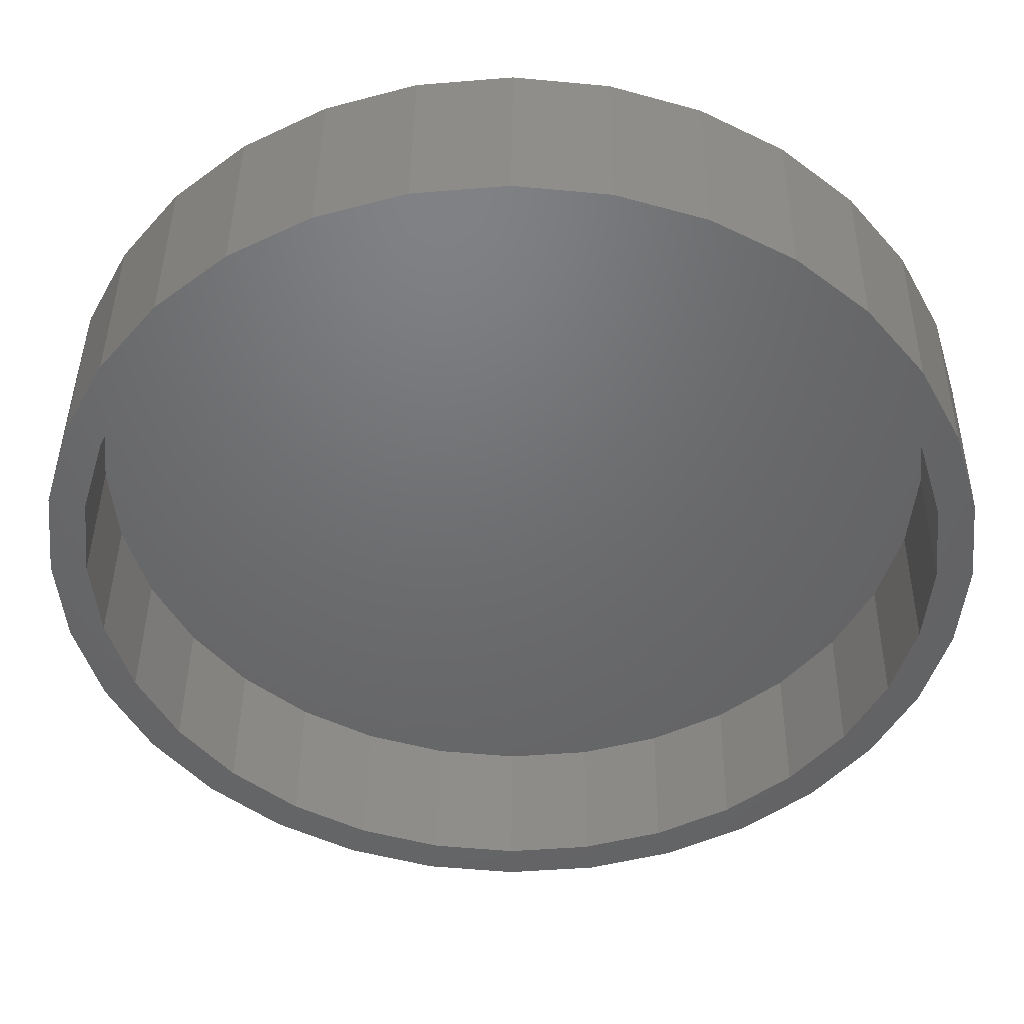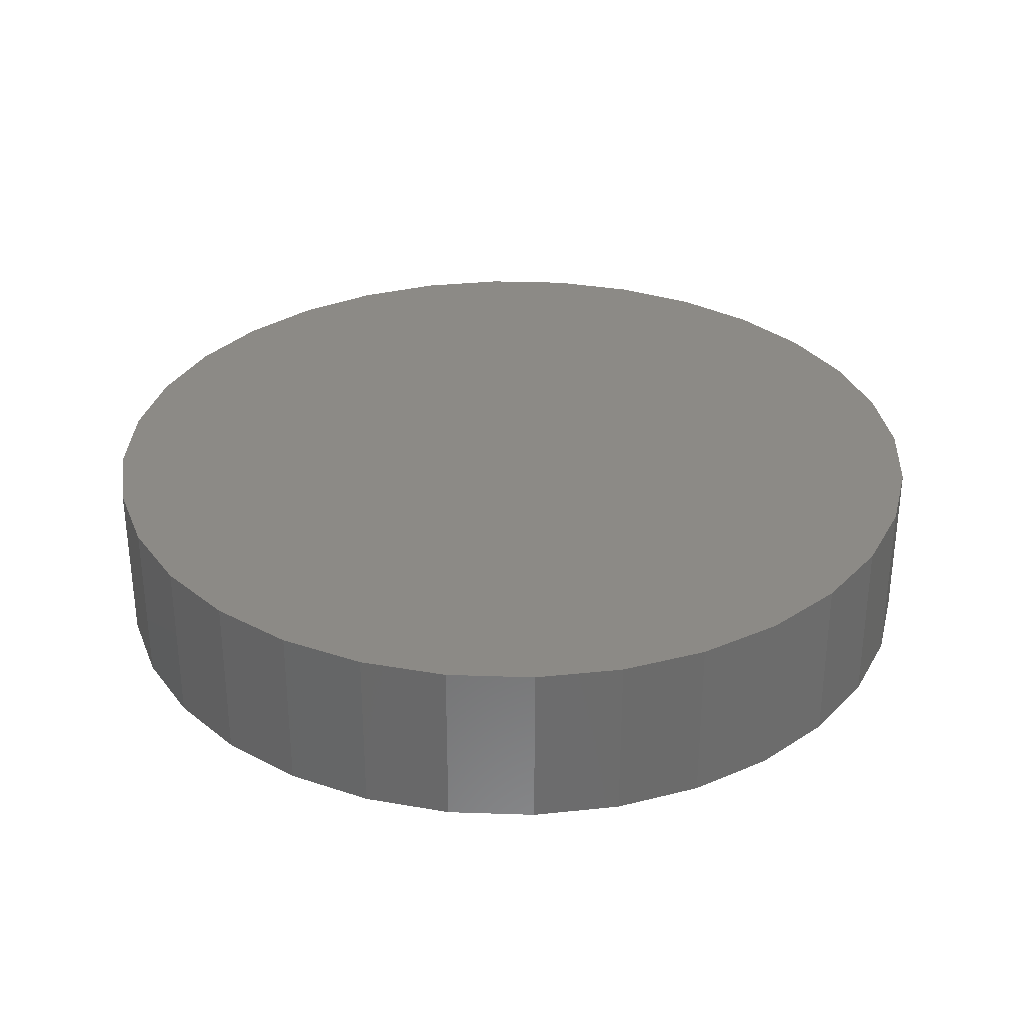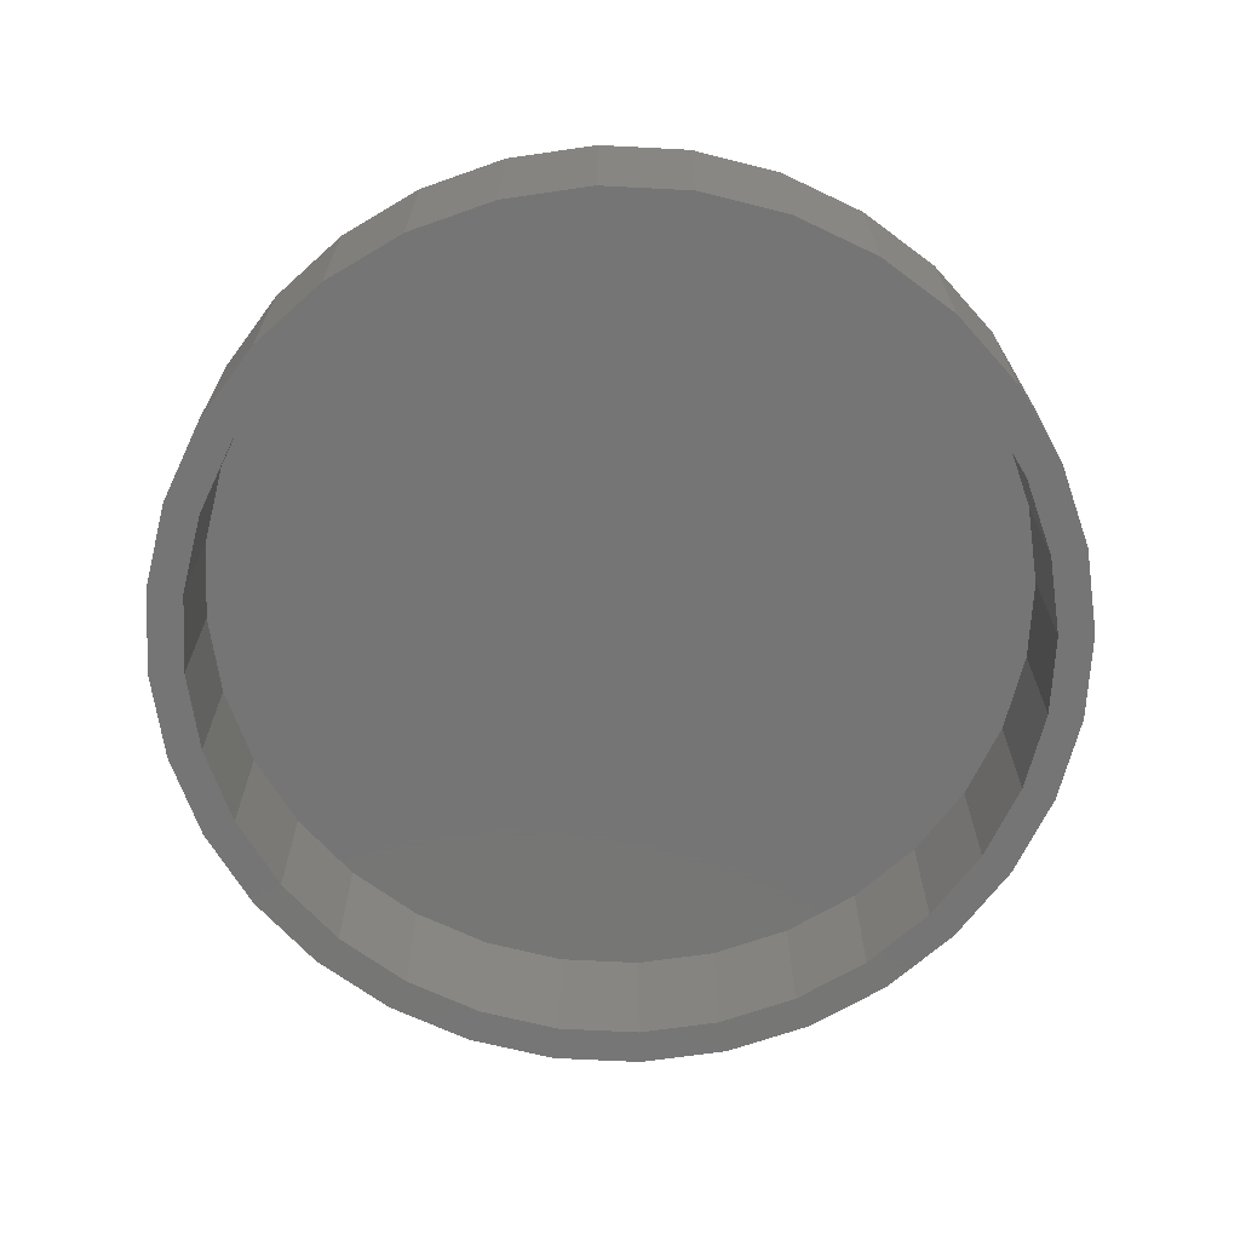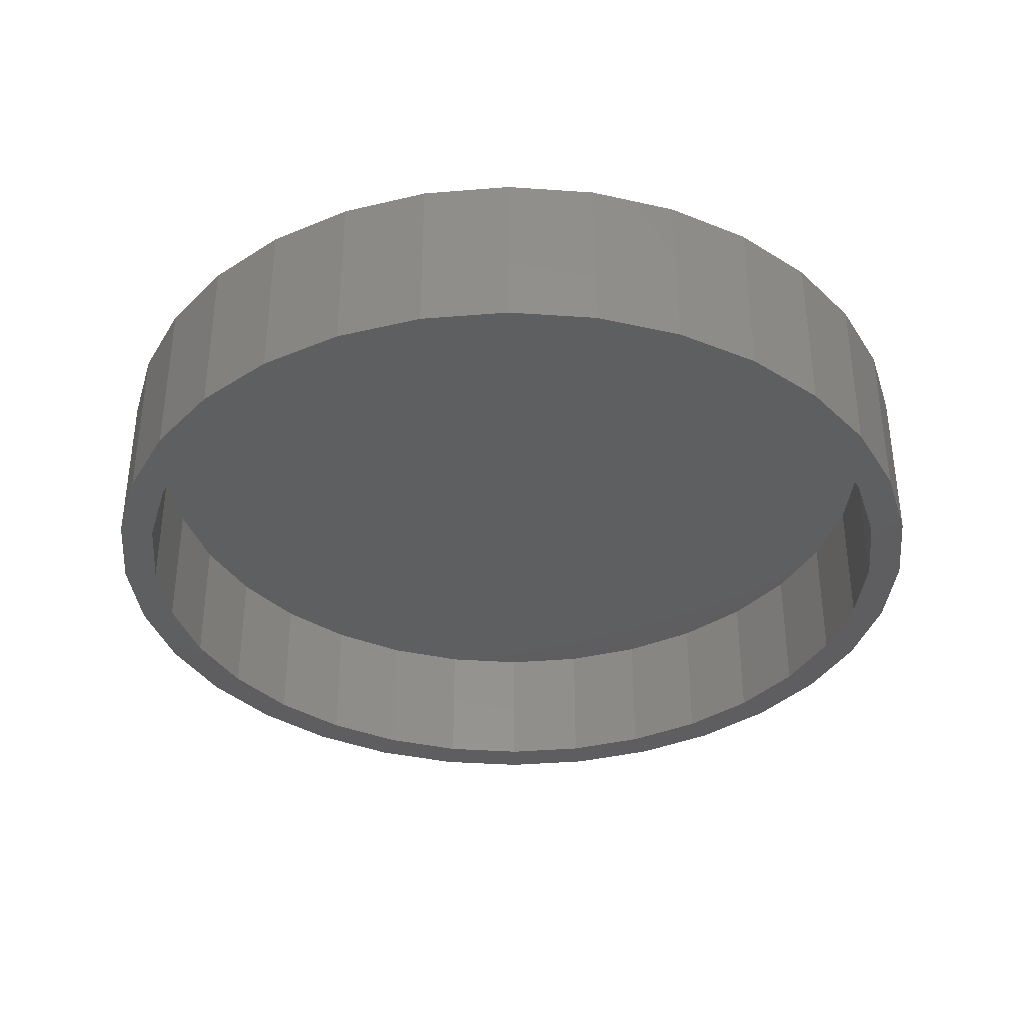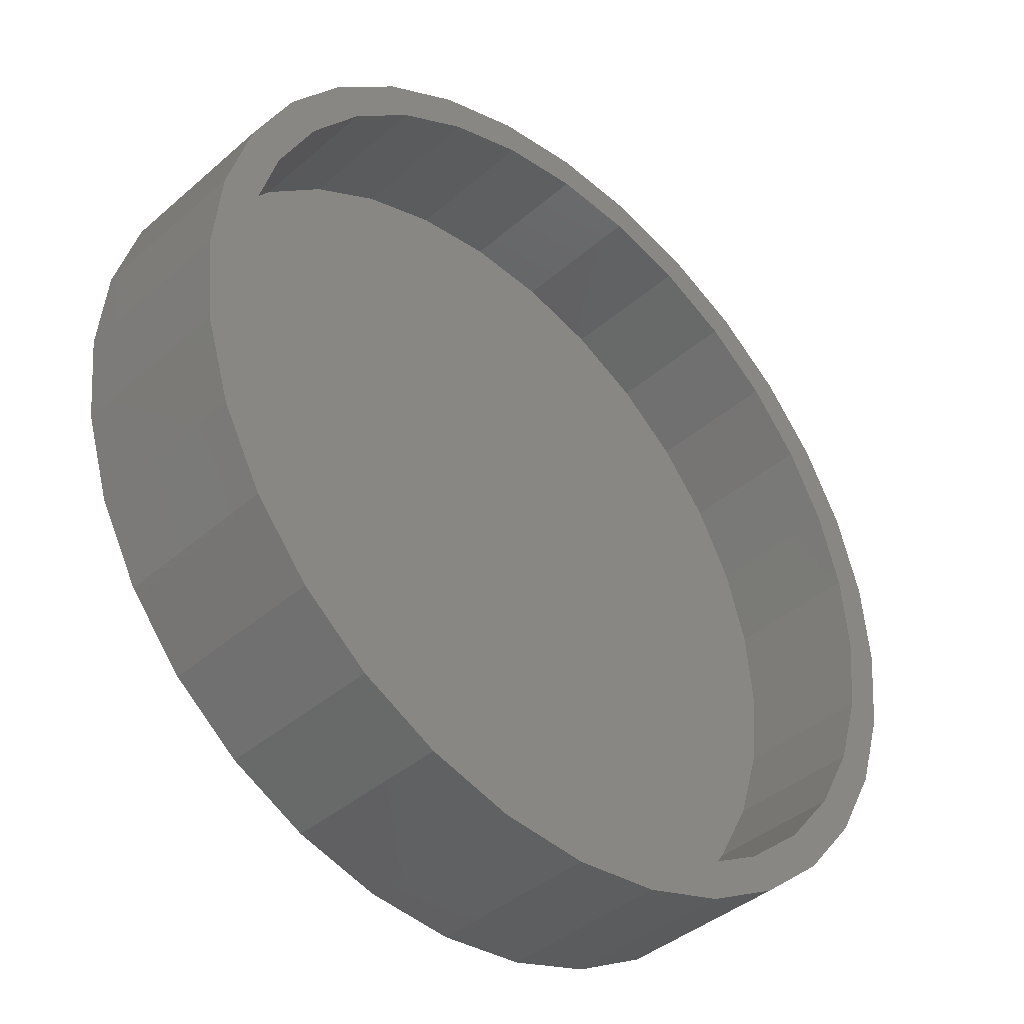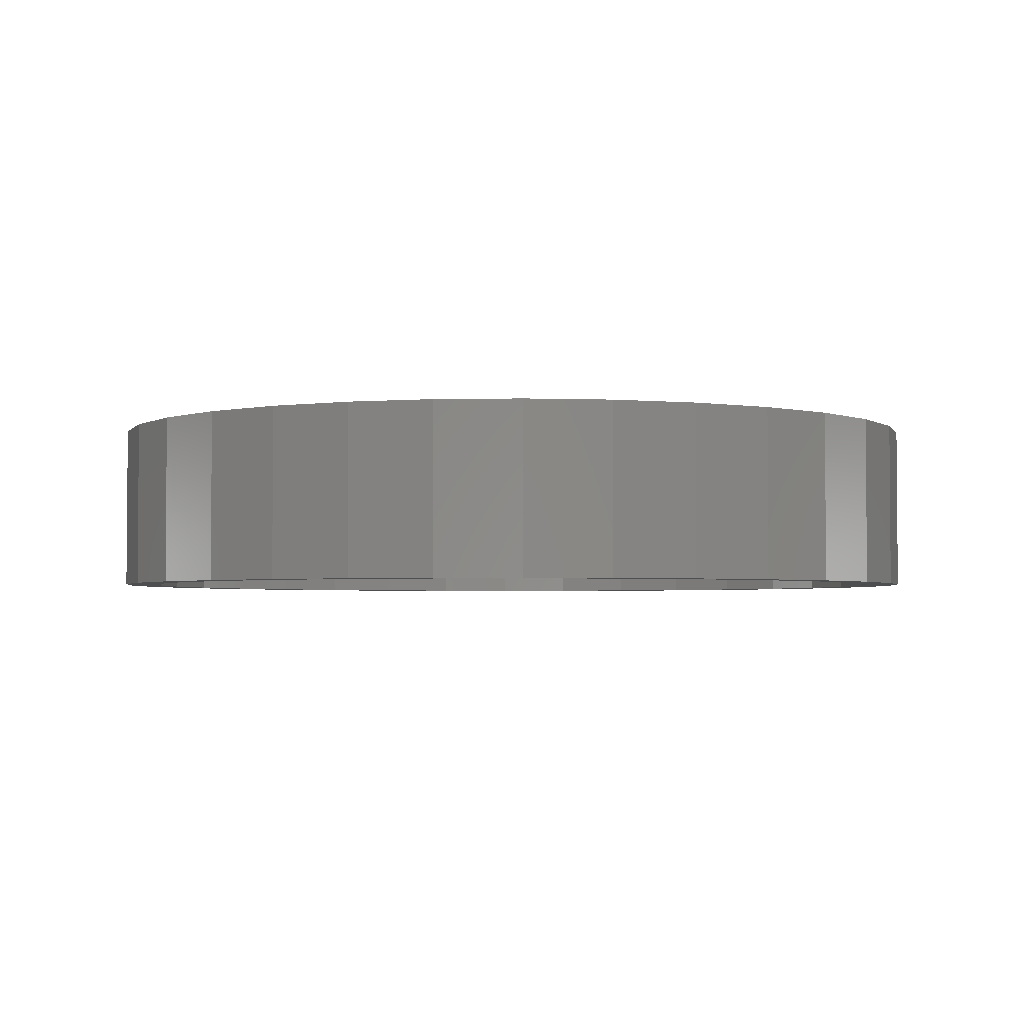
<metadata>
{"format":"stl","ext":"stl","renderer":"f3d","projection":"perspective","resolution":1024,"background":"white","views":[{"elev":41.5,"azim":-179.4,"up":"+Y"},{"elev":31.8,"azim":-160.4,"up":"+Z"},{"elev":-67.8,"azim":-143.6,"up":"+Z"},{"elev":-36.5,"azim":-10.8,"up":"+Z"},{"elev":-40.2,"azim":136.8,"up":"+Y"},{"elev":-3.0,"azim":-68.9,"up":"+Z"}]}
</metadata>
<code>
# stl→obj: 128 verts, 252 faces
v -0.07064 0.3948 0
v 0.007895 0.4025 0
v 0.007895 0.3713 0
v -0.1462 -0.3719 0
v -0.1342 -0.343 0
v -0.06454 -0.3642 0
v 0.007895 -0.3713 0
v -0.07064 -0.3948 0
v 0.007895 -0.4025 0
v 0.08643 0.3948 0
v 0.1619 0.3719 0
v 0.08033 0.3642 0
v 0.15 0.343 0
v 0.15 -0.343 0
v 0.2315 -0.3347 0
v 0.1619 -0.3719 0
v 0.08033 -0.3642 0
v 0.08643 -0.3948 0
v -0.1462 0.3719 0
v -0.06454 0.3642 0
v -0.1342 0.343 0
v -0.2157 0.3347 0
v -0.1984 0.3087 0
v -0.2547 0.2625 0
v -0.2768 0.2846 0
v -0.3008 0.2063 0
v -0.3268 0.2236 0
v -0.3351 0.1421 0
v -0.364 0.154 0
v -0.3563 0.07244 0
v -0.3869 0.07853 0
v -0.3634 4.547e-17 0
v -0.3947 2.281e-16 0
v -0.3563 -0.07244 0
v -0.3869 -0.07853 0
v -0.3351 -0.1421 0
v -0.364 -0.154 0
v -0.3008 -0.2063 0
v -0.3268 -0.2236 0
v -0.2547 -0.2625 0
v -0.2768 -0.2846 0
v -0.1984 -0.3087 0
v -0.2157 -0.3347 0
v 0.2142 -0.3087 0
v 0.2704 -0.2625 0
v 0.2925 -0.2846 0
v 0.3166 -0.2063 0
v 0.3426 -0.2236 0
v 0.3509 -0.1421 0
v 0.3798 -0.154 0
v 0.3721 -0.07244 0
v 0.4027 -0.07853 0
v 0.3792 0 0
v 0.4104 -4.561e-16 0
v 0.3721 0.07244 0
v 0.4027 0.07853 0
v 0.3509 0.1421 0
v 0.3798 0.154 0
v 0.3166 0.2063 0
v 0.3426 0.2236 0
v 0.2704 0.2625 0
v 0.2925 0.2846 0
v 0.2142 0.3087 0
v 0.2315 0.3347 0
v 0.08033 -0.3642 0.125
v 0.15 -0.343 0.125
v 0.2142 -0.3087 0.125
v 0.2704 -0.2625 0.125
v 0.3166 -0.2063 0.125
v 0.3509 -0.1421 0.125
v 0.3721 -0.07244 0.125
v 0.3792 0 0.125
v 0.007895 -0.3713 0.125
v -0.06454 -0.3642 0.125
v -0.1342 -0.343 0.125
v -0.1984 -0.3087 0.125
v -0.2547 -0.2625 0.125
v -0.3008 -0.2063 0.125
v -0.3351 -0.1421 0.125
v -0.3563 -0.07244 0.125
v -0.3634 4.547e-17 0.125
v -0.06454 0.3642 0.125
v -0.1342 0.343 0.125
v -0.1984 0.3087 0.125
v -0.2547 0.2625 0.125
v -0.3008 0.2063 0.125
v -0.3351 0.1421 0.125
v -0.3563 0.07244 0.125
v 0.007895 0.3713 0.125
v 0.08033 0.3642 0.125
v 0.15 0.343 0.125
v 0.2142 0.3087 0.125
v 0.2704 0.2625 0.125
v 0.3166 0.2063 0.125
v 0.3509 0.1421 0.125
v 0.3721 0.07244 0.125
v 0.4104 0 0.1562
v 0.4027 -0.07853 0.1562
v 0.3798 -0.154 0.1562
v 0.3426 -0.2236 0.1562
v 0.2925 -0.2846 0.1562
v 0.2315 -0.3347 0.1562
v 0.1619 -0.3719 0.1562
v 0.08643 -0.3948 0.1562
v 0.007895 -0.4025 0.1562
v -0.07064 -0.3948 0.1562
v -0.1462 -0.3719 0.1562
v -0.2157 -0.3347 0.1562
v -0.2768 -0.2846 0.1562
v -0.3268 -0.2236 0.1562
v -0.364 -0.154 0.1562
v -0.3869 -0.07853 0.1562
v -0.3947 2.281e-16 0.1562
v -0.3869 0.07853 0.1562
v -0.364 0.154 0.1562
v -0.3268 0.2236 0.1562
v -0.2768 0.2846 0.1562
v -0.2157 0.3347 0.1562
v -0.1462 0.3719 0.1562
v -0.07064 0.3948 0.1562
v 0.007895 0.4025 0.1562
v 0.08643 0.3948 0.1562
v 0.1619 0.3719 0.1562
v 0.2315 0.3347 0.1562
v 0.2925 0.2846 0.1562
v 0.3426 0.2236 0.1562
v 0.3798 0.154 0.1562
v 0.4027 0.07853 0.1562
f 1 2 3
f 4 5 6
f 7 4 6
f 8 4 7
f 9 8 7
f 3 2 10
f 11 3 10
f 12 3 11
f 13 12 11
f 14 15 16
f 17 14 16
f 7 17 16
f 7 16 18
f 18 9 7
f 19 1 3
f 19 3 20
f 19 20 21
f 19 21 22
f 21 23 22
f 22 23 24
f 22 24 25
f 25 24 26
f 25 26 27
f 27 26 28
f 27 28 29
f 29 28 30
f 29 30 31
f 31 30 32
f 31 32 33
f 33 32 34
f 33 34 35
f 35 34 36
f 35 36 37
f 37 36 38
f 37 38 39
f 39 38 40
f 39 40 41
f 41 40 42
f 41 42 43
f 43 42 5
f 43 5 4
f 14 44 15
f 15 44 45
f 15 45 46
f 46 45 47
f 46 47 48
f 48 47 49
f 48 49 50
f 50 49 51
f 50 51 52
f 52 51 53
f 52 53 54
f 54 53 55
f 54 55 56
f 56 55 57
f 56 57 58
f 58 57 59
f 58 59 60
f 60 59 61
f 60 61 62
f 62 61 63
f 62 63 64
f 64 63 13
f 64 13 11
f 7 65 17
f 17 65 66
f 17 66 14
f 14 66 67
f 14 67 44
f 44 67 68
f 44 68 45
f 45 68 69
f 45 69 47
f 47 69 70
f 47 70 49
f 49 70 71
f 49 71 51
f 51 71 72
f 51 72 53
f 65 7 73
f 73 7 6
f 73 6 74
f 74 6 5
f 74 5 75
f 75 5 42
f 75 42 76
f 76 42 40
f 76 40 77
f 77 40 38
f 77 38 78
f 78 38 36
f 78 36 79
f 79 36 34
f 79 34 80
f 80 34 32
f 80 32 81
f 3 82 20
f 20 82 83
f 20 83 21
f 21 83 84
f 21 84 23
f 23 84 85
f 23 85 24
f 24 85 86
f 24 86 26
f 26 86 87
f 26 87 28
f 28 87 88
f 28 88 30
f 30 88 81
f 30 81 32
f 82 3 89
f 89 3 12
f 89 12 90
f 90 12 13
f 90 13 91
f 91 13 63
f 91 63 92
f 92 63 61
f 92 61 93
f 93 61 59
f 93 59 94
f 94 59 57
f 94 57 95
f 95 57 55
f 95 55 96
f 96 55 53
f 96 53 72
f 54 97 52
f 52 97 98
f 52 98 50
f 50 98 99
f 50 99 48
f 48 99 100
f 48 100 46
f 46 100 101
f 46 101 15
f 15 101 102
f 15 102 16
f 16 102 103
f 16 103 18
f 18 103 104
f 18 104 9
f 9 104 105
f 9 105 8
f 8 105 106
f 8 106 4
f 4 106 107
f 4 107 43
f 43 107 108
f 43 108 41
f 41 108 109
f 41 109 39
f 39 109 110
f 39 110 37
f 37 110 111
f 37 111 35
f 35 111 112
f 35 112 33
f 33 112 113
f 33 113 31
f 31 113 114
f 31 114 29
f 29 114 115
f 29 115 27
f 27 115 116
f 27 116 25
f 25 116 117
f 25 117 22
f 22 117 118
f 22 118 19
f 19 118 119
f 19 119 1
f 1 119 120
f 1 120 2
f 2 120 121
f 2 121 10
f 10 121 122
f 10 122 11
f 11 122 123
f 11 123 64
f 64 123 124
f 64 124 62
f 62 124 125
f 62 125 60
f 60 125 126
f 60 126 58
f 58 126 127
f 58 127 56
f 56 127 128
f 56 128 54
f 54 128 97
f 120 122 121
f 122 120 123
f 123 120 119
f 123 119 124
f 124 119 118
f 124 118 125
f 125 118 117
f 125 117 126
f 126 117 116
f 126 116 127
f 127 116 115
f 127 115 128
f 128 115 114
f 128 114 97
f 97 114 113
f 97 113 98
f 98 113 112
f 98 112 99
f 99 112 111
f 99 111 100
f 100 111 110
f 100 110 101
f 101 110 109
f 101 109 102
f 102 109 108
f 102 108 103
f 103 108 107
f 103 107 104
f 104 107 106
f 104 106 105
f 89 90 82
f 73 74 65
f 65 74 75
f 65 75 66
f 66 75 76
f 66 76 67
f 67 76 77
f 67 77 68
f 68 77 78
f 68 78 69
f 69 78 79
f 69 79 70
f 70 79 80
f 70 80 71
f 71 80 81
f 71 81 72
f 72 81 88
f 72 88 96
f 96 88 87
f 96 87 95
f 95 87 86
f 95 86 94
f 94 86 85
f 94 85 93
f 93 85 84
f 93 84 92
f 92 84 83
f 92 83 91
f 91 83 82
f 91 82 90

</code>
